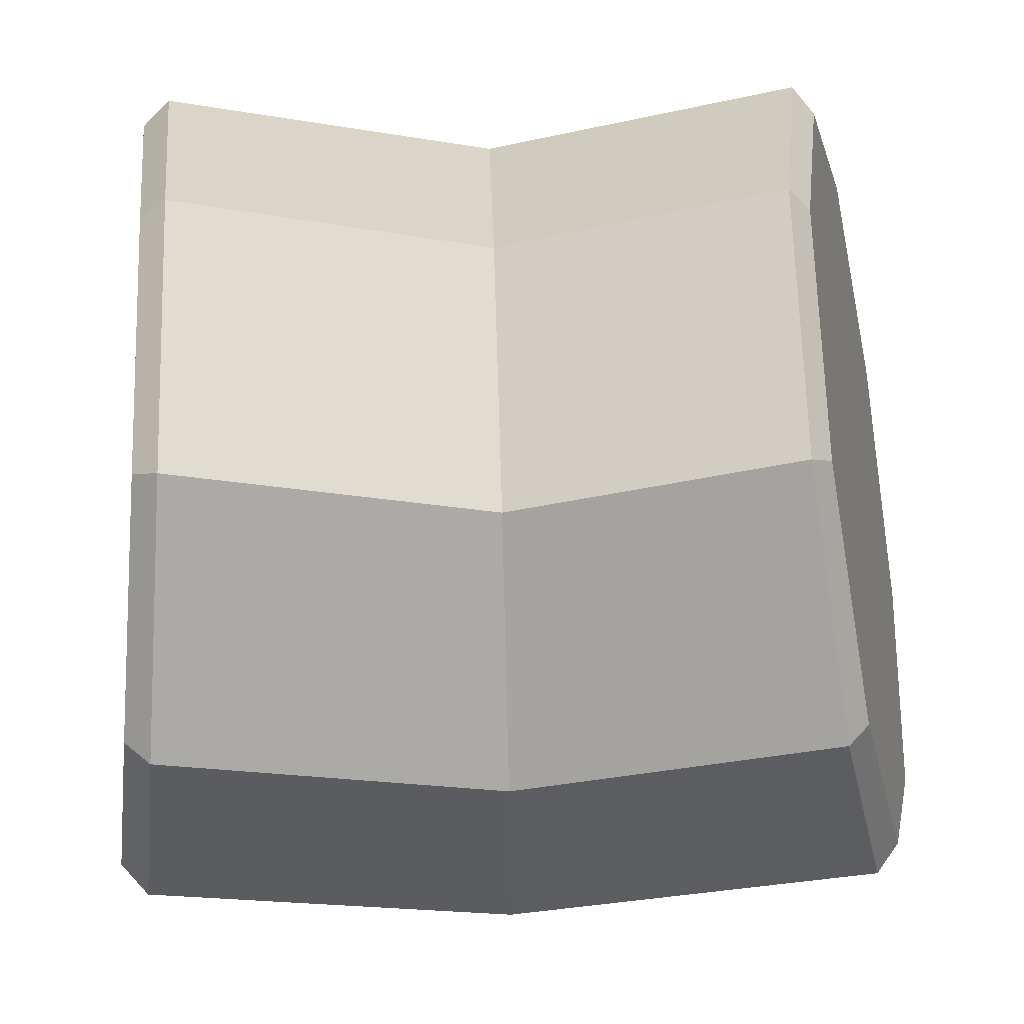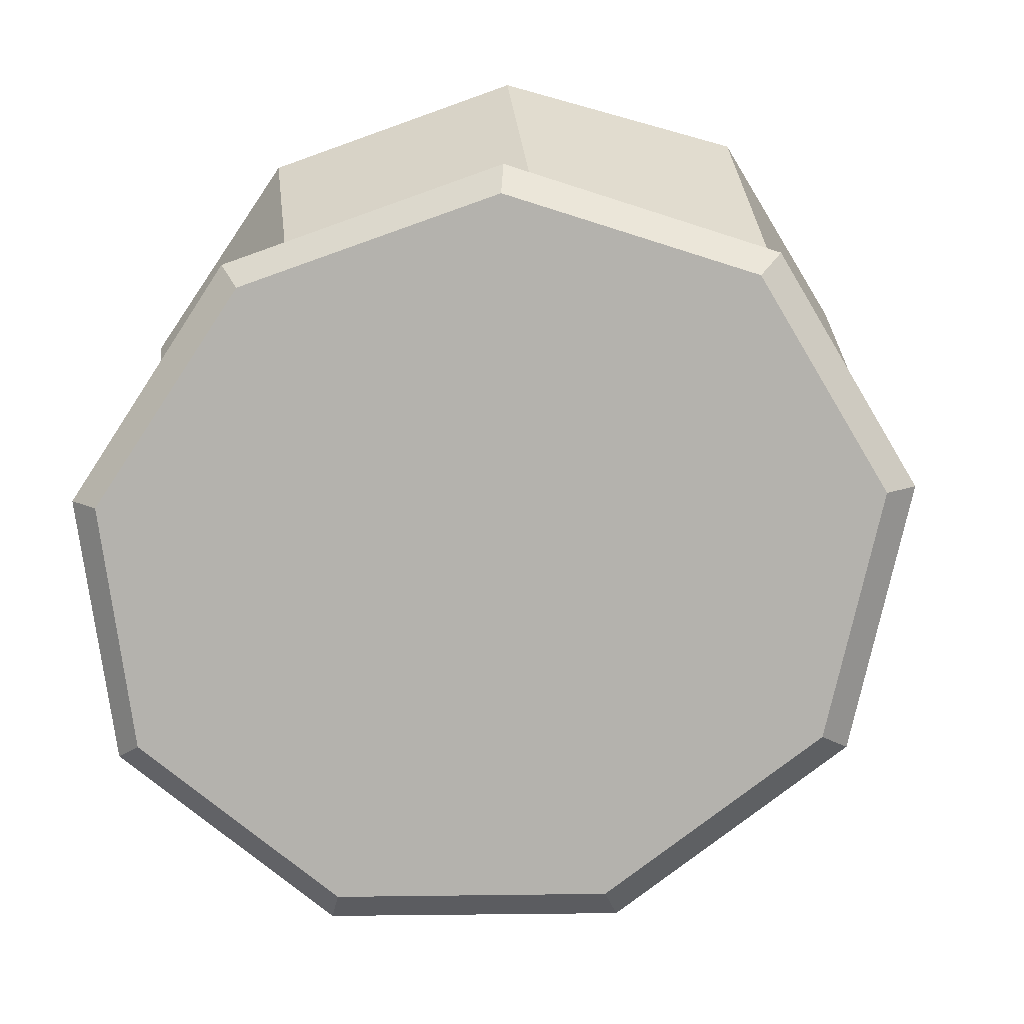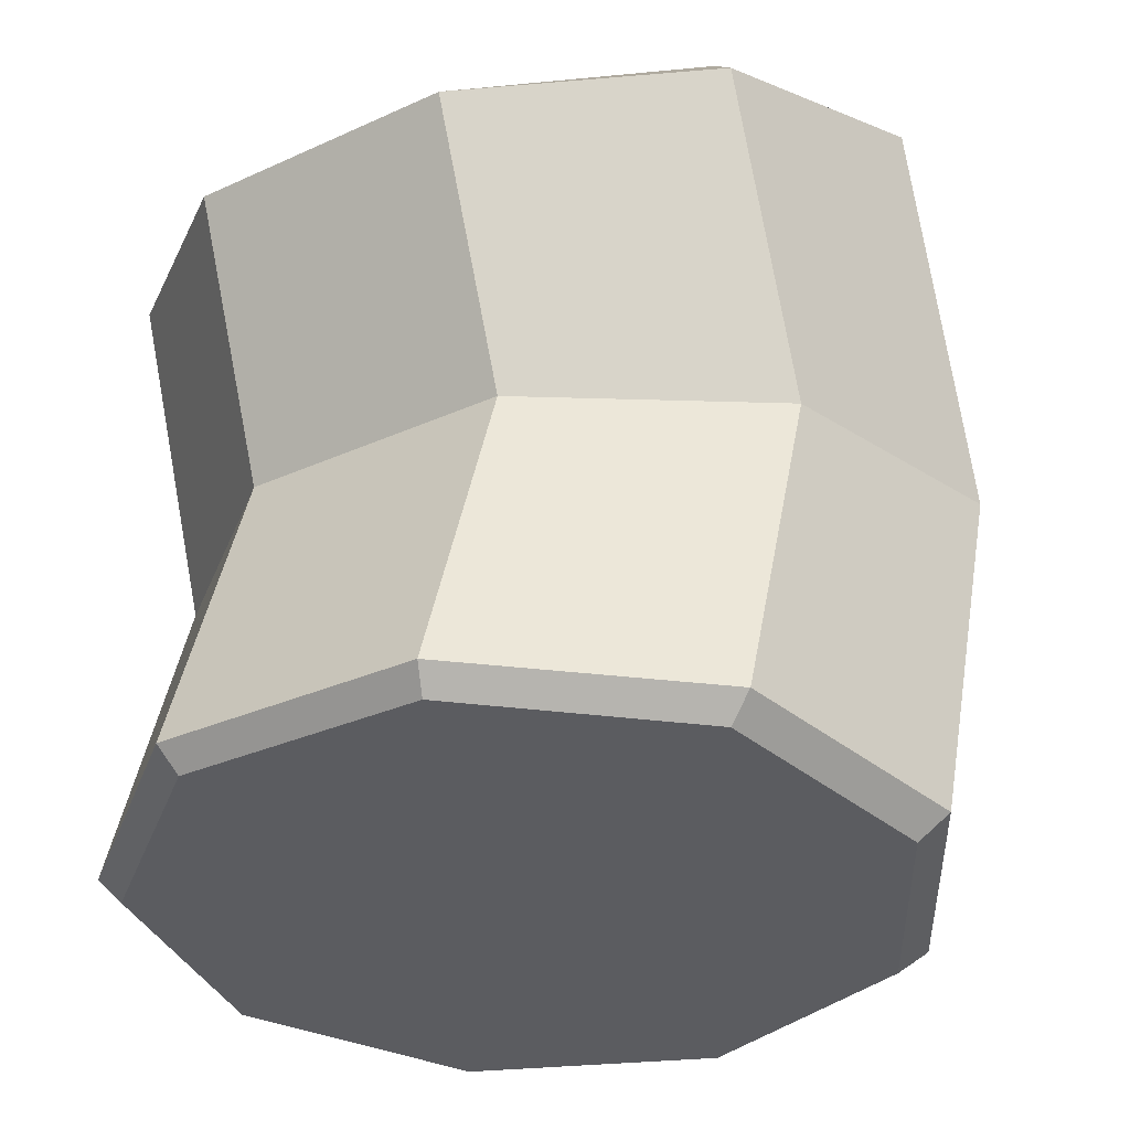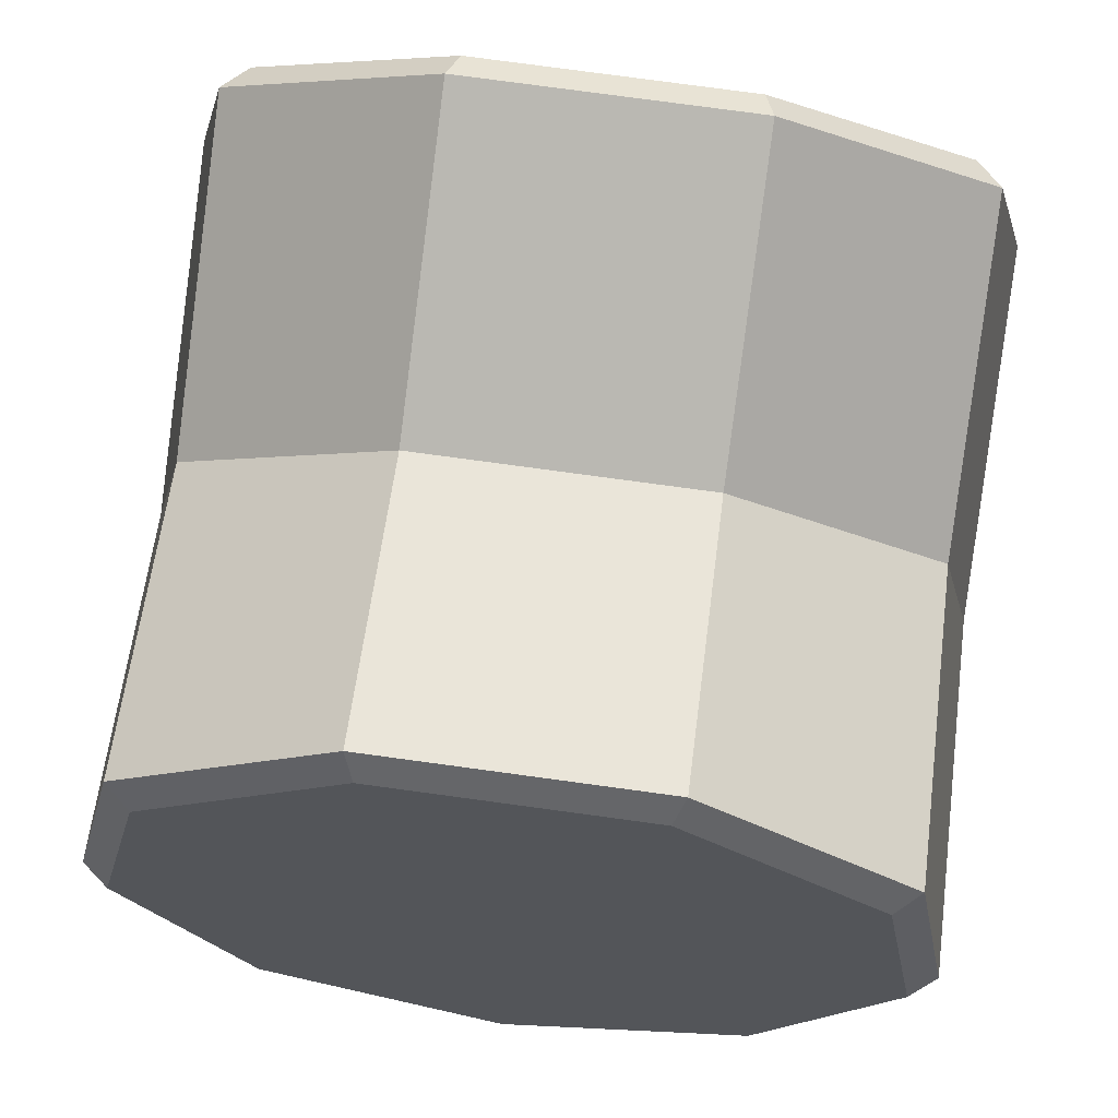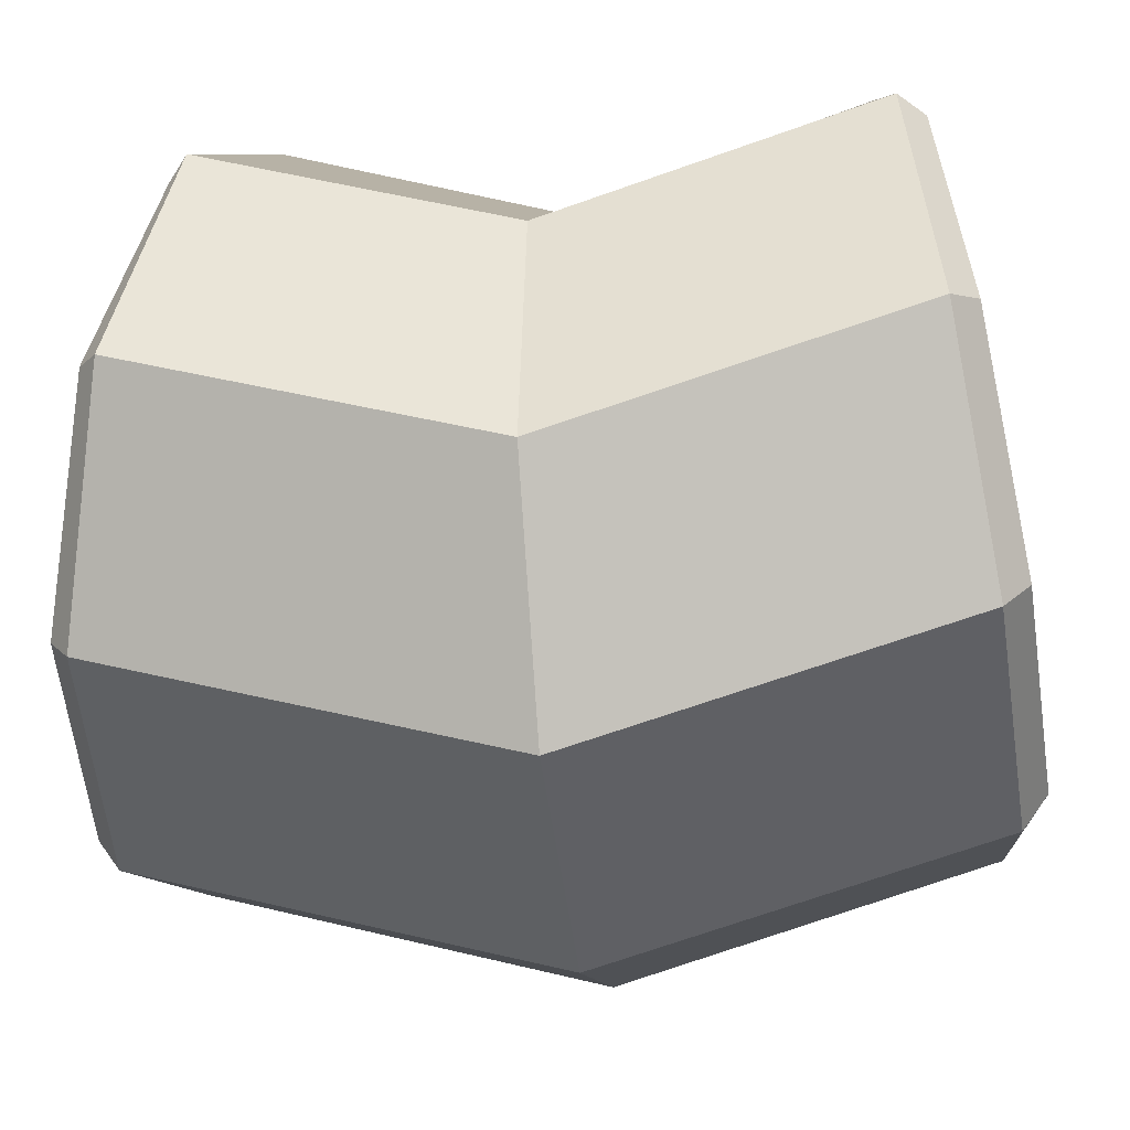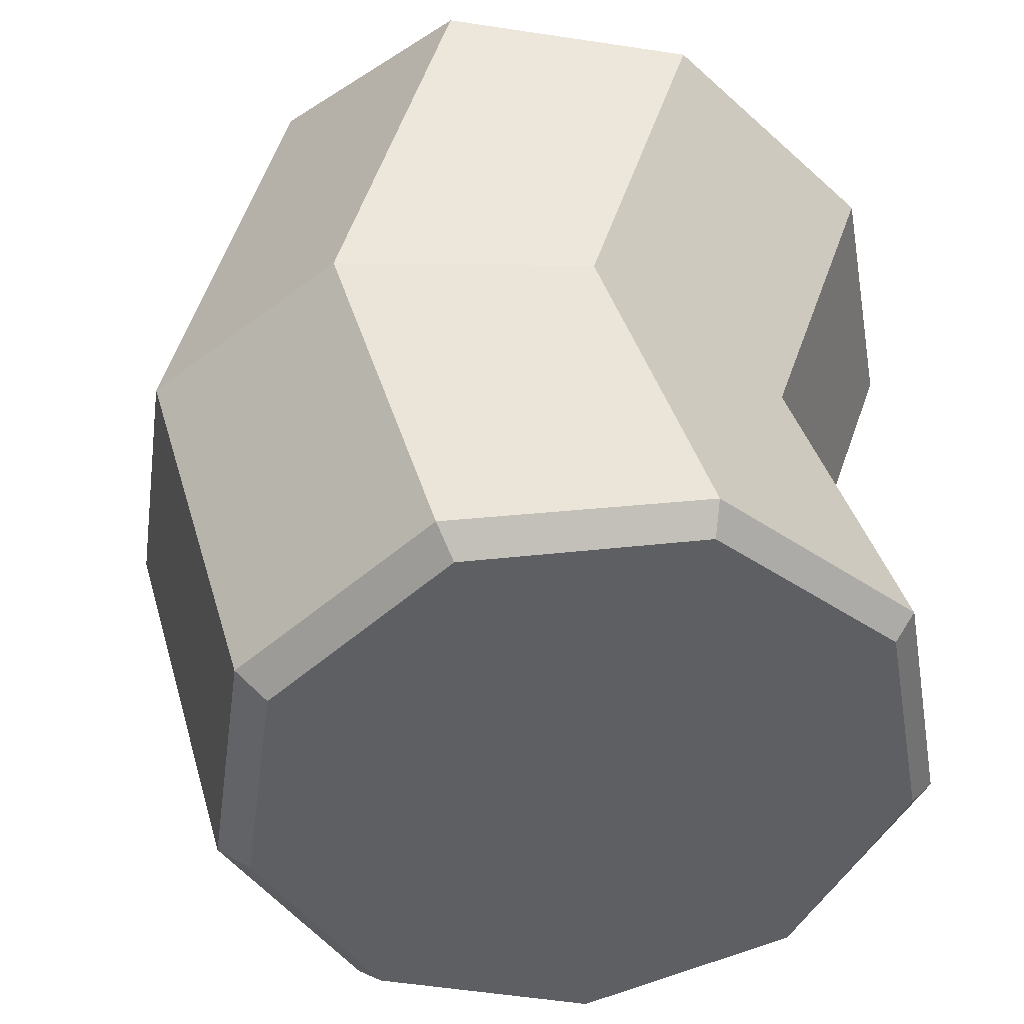
<metadata>
{"format":"obj","ext":"obj","renderer":"f3d","projection":"perspective","resolution":1024,"background":"white","views":[{"elev":65.6,"azim":88.3,"up":"+Z"},{"elev":-72.7,"azim":19.8,"up":"+Y"},{"elev":-28.9,"azim":34.6,"up":"+Y"},{"elev":78.4,"azim":-172.3,"up":"+Z"},{"elev":-29.2,"azim":-82.6,"up":"+Z"},{"elev":-42.0,"azim":-79.9,"up":"+Y"}]}
</metadata>
<code>
o crushed can
v 0.03143 -0.002326 0.06667
v 0.03143 0.05949 0.08833
v 0.07959 -0.002326 0.03002
v 0.07959 0.06709 0.05294
v 0.0905 -0.002326 -0.02611
v 0.0905 0.07875 -0.001283
v 0.05907 -0.002326 -0.07548
v 0.05907 0.08899 -0.04897
v 0 -0.002326 -0.09498
v 0 0.09304 -0.0678
v -0.05907 -0.002326 -0.07548
v -0.05907 0.08899 -0.04897
v -0.0905 -0.002326 -0.02611
v -0.0905 0.07875 -0.001283
v -0.07959 -0.002326 0.03002
v -0.07959 0.06709 0.05294
v -0.03143 -0.002326 0.06667
v -0.03143 0.05949 0.08833
v 0.07959 -0.07517 0.05385
v 0.03143 -0.07057 0.09004
v 0.05907 -0.0884 -0.05036
v 0.0905 -0.08221 -0.001598
v 0 -0.09085 -0.06961
v -0.05907 -0.0884 -0.05036
v -0.0905 -0.08221 -0.001598
v -0.07959 -0.07517 0.05385
v -0.03143 -0.07057 0.09004
v -0.05499 0.09385 -0.04359
v -0.08425 0.0836 0.0002719
v 3.603e-20 0.0806 0.01313
v 3.243e-19 0.09789 -0.06092
v 0.05499 0.09385 -0.04359
v 0.08425 0.0836 0.0002719
v 0.07409 0.07195 0.05016
v 0.02926 0.06434 0.08271
v -0.02926 0.06434 0.08271
v -0.07409 0.07195 0.05016
v 0.05499 -0.09415 -0.04399
v 0.08425 -0.08796 0.0009518
v 5.362e-20 -0.08615 0.01413
v 0.07409 -0.08092 0.05206
v 0.02926 -0.07632 0.08541
v -0.02926 -0.07632 0.08541
v -0.07409 -0.08092 0.05206
v -0.08425 -0.08796 0.0009518
v -0.05499 -0.09415 -0.04399
v 0 -0.0966 -0.06174
f 41 42 40
f 1 3 4 2
f 35 34 30
f 39 41 40
f 3 5 6 4
f 34 33 30
f 38 39 40
f 5 7 8 6
f 33 32 30
f 47 38 40
f 7 9 10 8
f 32 31 30
f 46 47 40
f 9 11 12 10
f 31 28 30
f 45 46 40
f 11 13 14 12
f 28 29 30
f 44 45 40
f 13 15 16 14
f 29 37 30
f 43 44 40
f 15 17 18 16
f 37 36 30
f 42 43 40
f 17 1 2 18
f 36 35 30
f 20 19 3 1
f 22 21 7 5
f 21 23 9 7
f 23 24 11 9
f 24 25 13 11
f 25 26 15 13
f 26 27 17 15
f 27 20 1 17
f 19 22 5 3
f 29 28 12 14
f 28 31 10 12
f 31 32 8 10
f 32 33 6 8
f 33 34 4 6
f 34 35 2 4
f 35 36 18 2
f 36 37 16 18
f 37 29 14 16
f 39 38 21 22
f 41 39 22 19
f 42 41 19 20
f 43 42 20 27
f 44 43 27 26
f 45 44 26 25
f 46 45 25 24
f 47 46 24 23
f 38 47 23 21

</code>
